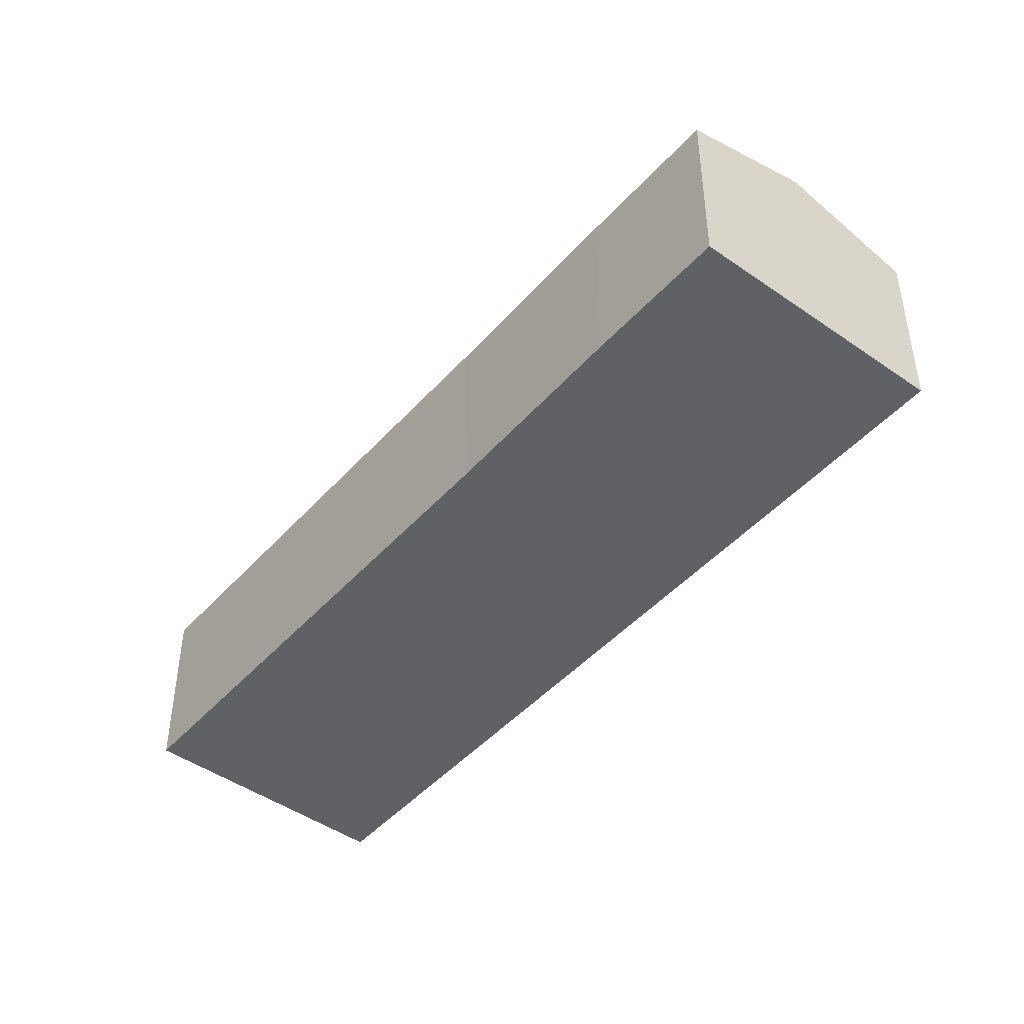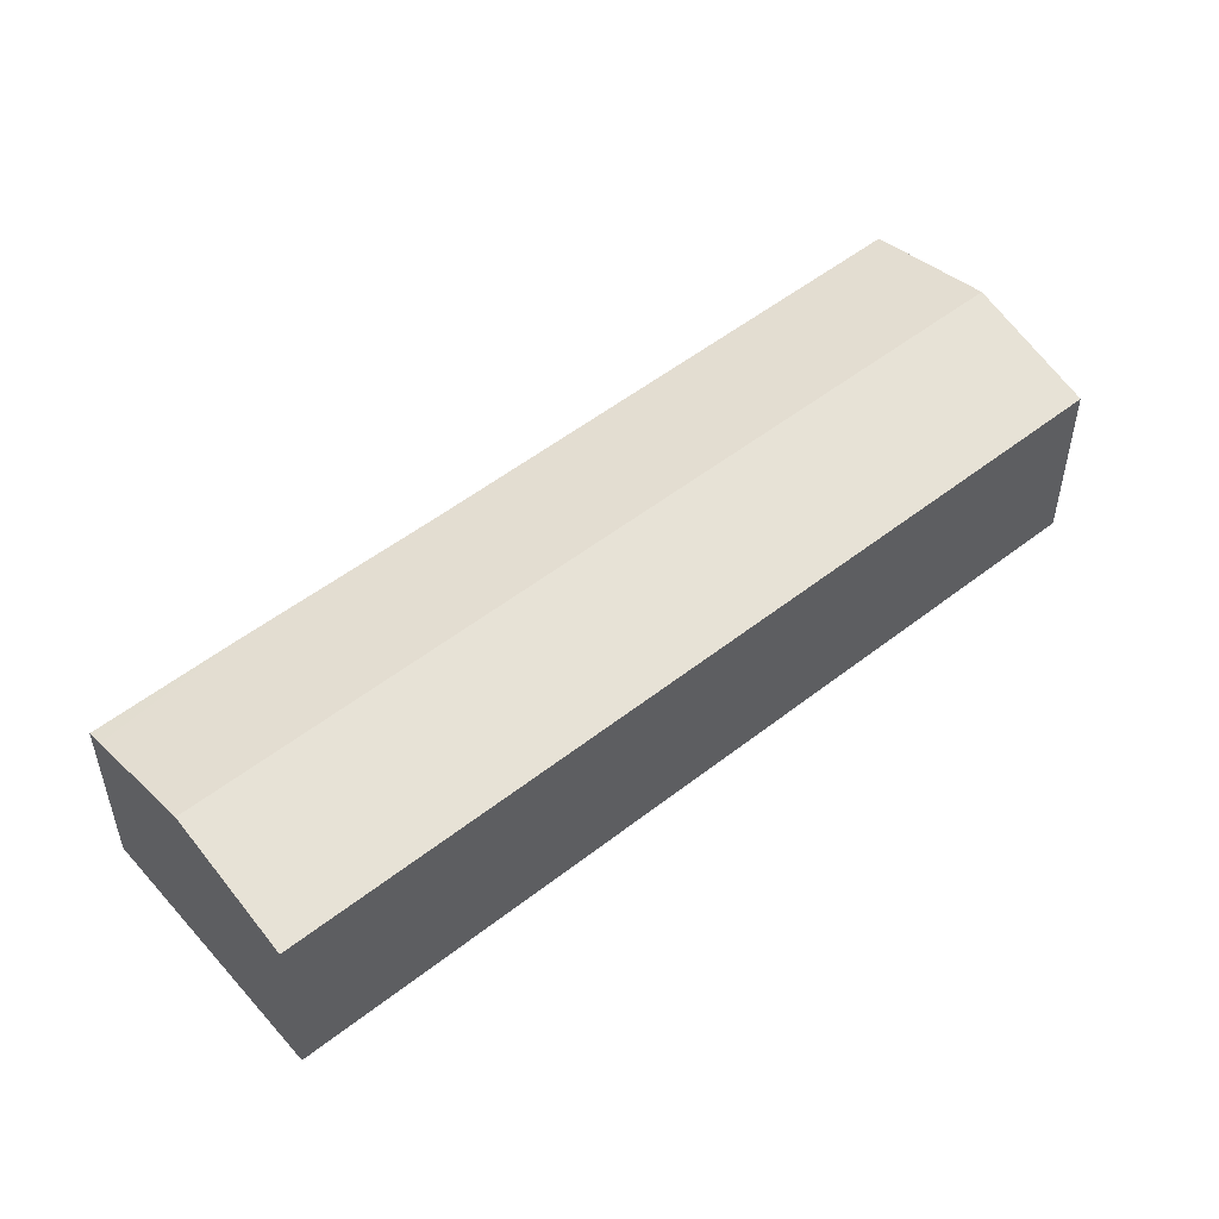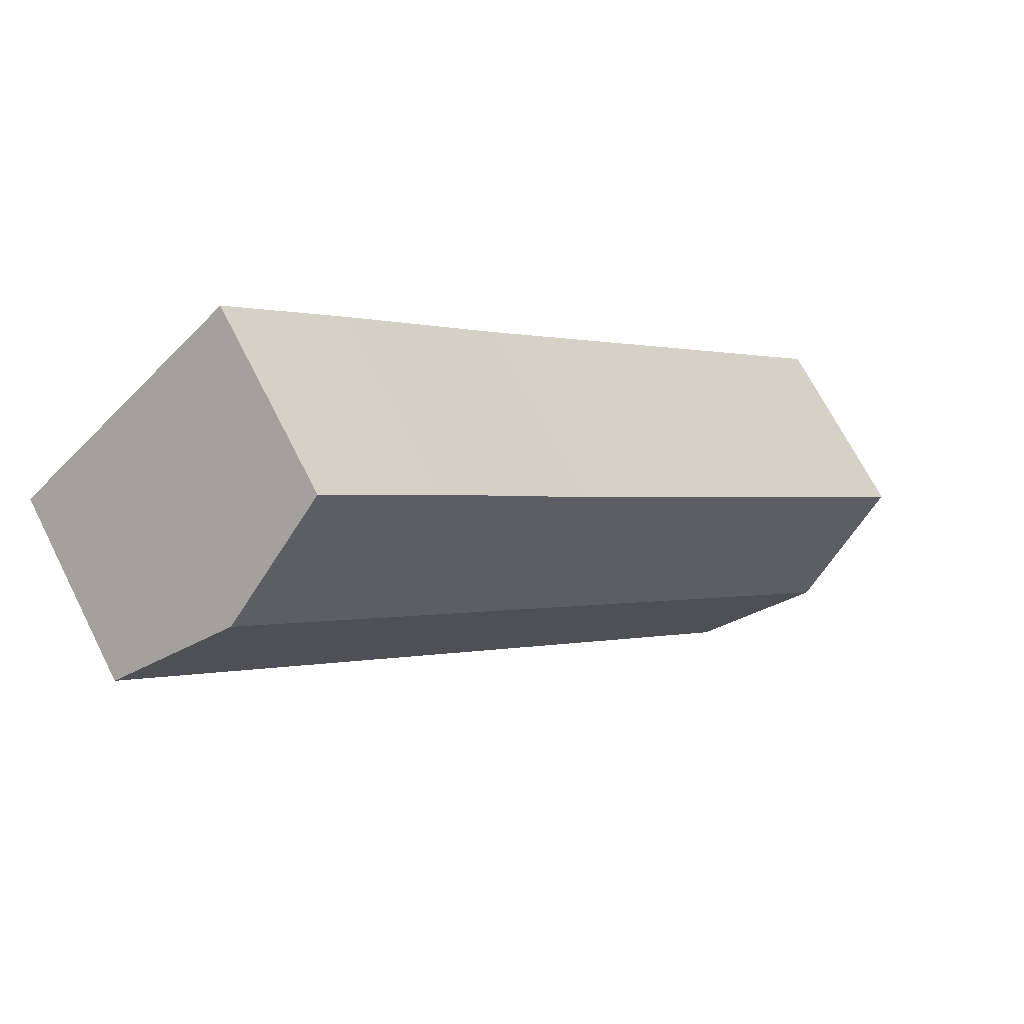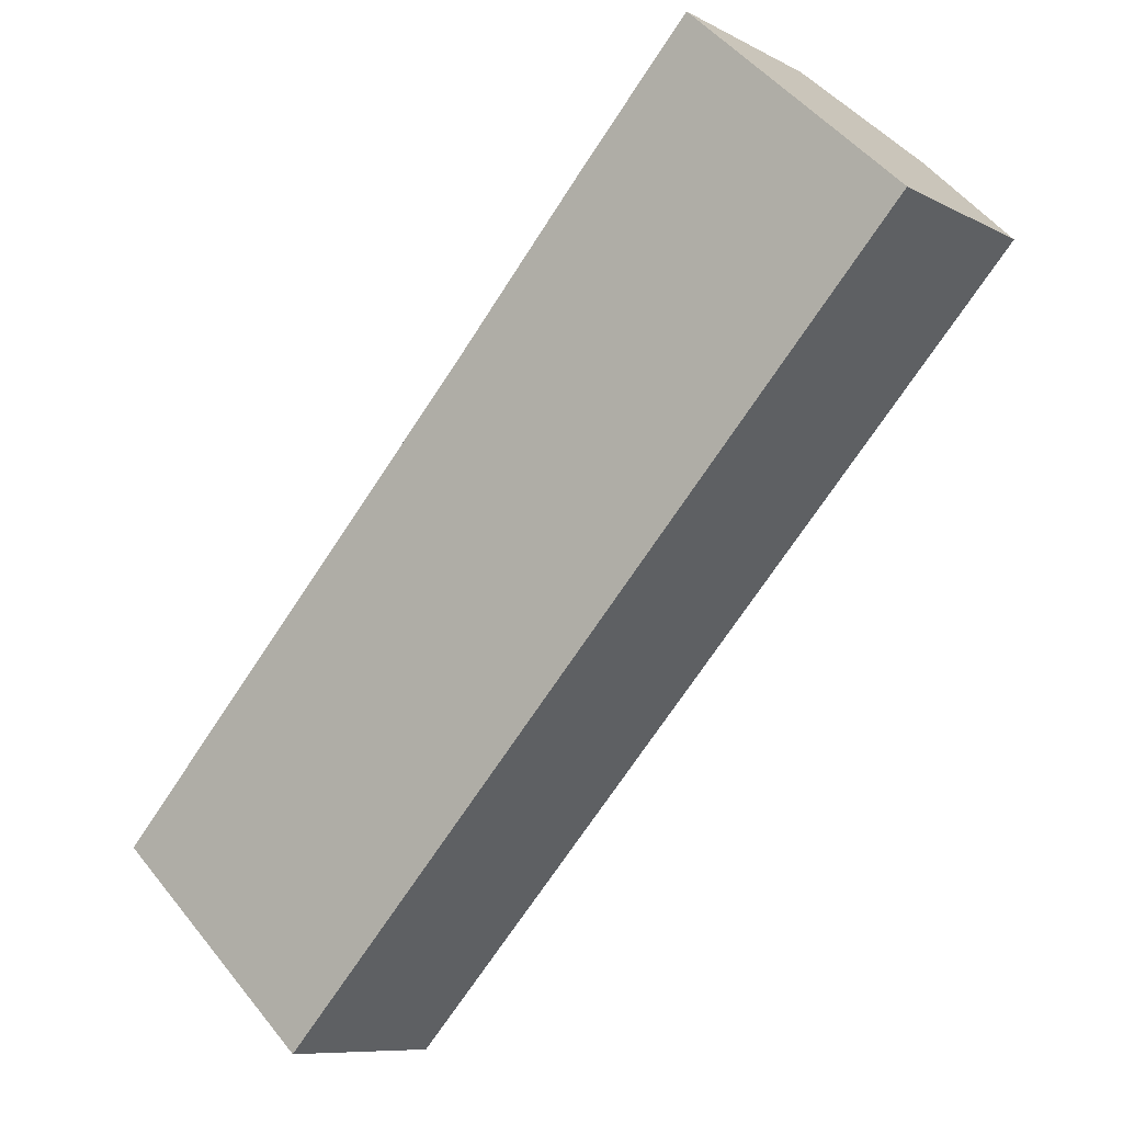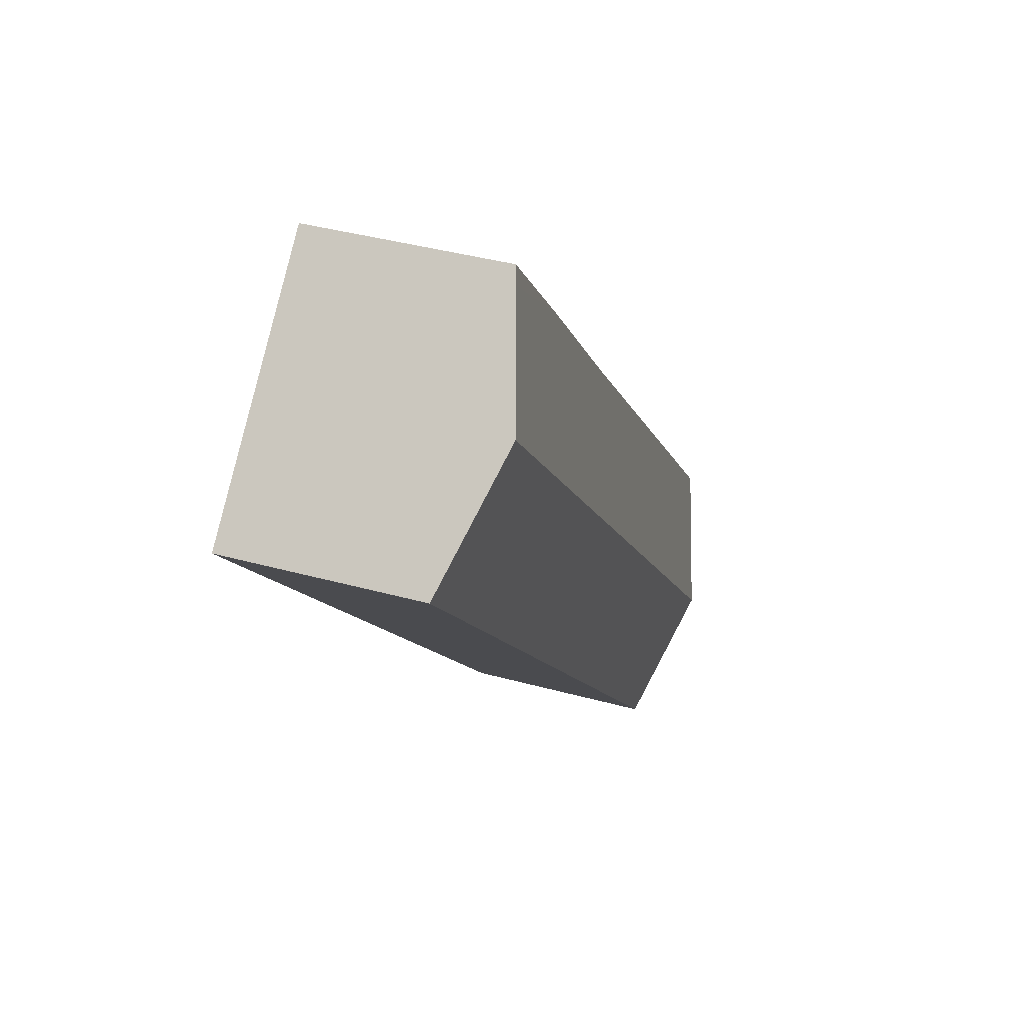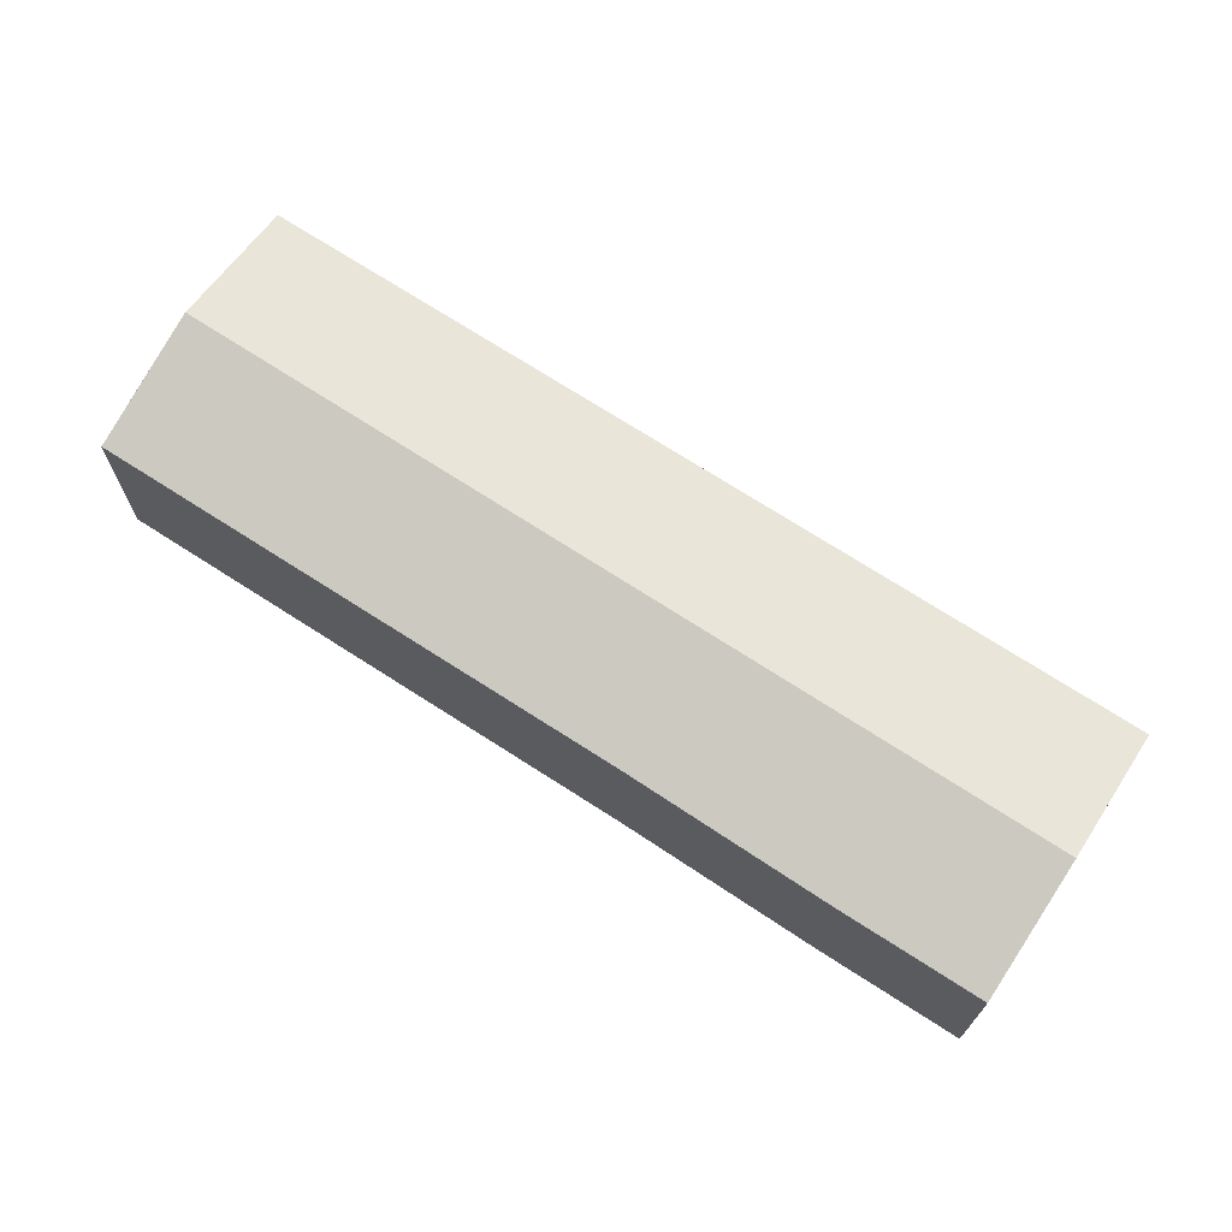
<metadata>
{"format":"obj","ext":"obj","renderer":"f3d","projection":"perspective","resolution":1024,"background":"white","views":[{"elev":-45.8,"azim":3.8,"up":"+Y"},{"elev":53.3,"azim":92.8,"up":"+Y"},{"elev":67.8,"azim":153.2,"up":"+Z"},{"elev":-8.9,"azim":35.9,"up":"+Z"},{"elev":39.0,"azim":109.1,"up":"+Z"},{"elev":71.6,"azim":-14.5,"up":"+Y"}]}
</metadata>
<code>
v  2.795 6.099 -2.578
v  22.8 5.125 13.54
v  5.569 5.145 -5.138
v  19.97 6.099 16.15
v  17.52 5.257 18.41
v  14.32 5.135 15.64
v  17.17 5.138 18.73
v  10.38 5.151 11.24
v  0 5.138 3.146e-16
v  0.828 5.423 -0.764
v  0 0 0
v  10.38 -6.886e-16 11.24
v  14.32 -9.577e-16 15.64
v  17.17 -1.147e-15 18.73
v  17.52 -1.128e-15 18.41
v  19.97 -9.891e-16 16.15
v  22.8 -8.29e-16 13.54
v  5.569 3.146e-16 -5.138
v  2.795 1.579e-16 -2.578
v  0.828 4.678e-17 -0.764
g defaultobject
f 1 2 3
f 2 1 4
f 5 6 7
f 6 5 4
f 6 4 1
f 6 1 8
f 8 1 9
f 9 1 10
f 11 8 9
f 8 11 12
f 8 12 6
f 6 12 13
f 6 13 7
f 7 13 14
f 14 5 7
f 5 14 4
f 4 14 2
f 2 14 15
f 2 15 16
f 2 16 17
f 2 18 3
f 18 2 17
f 18 1 3
f 1 18 10
f 10 18 19
f 10 19 9
f 9 19 11
f 11 19 20
f 13 15 14
f 15 13 16
f 16 13 17
f 17 13 18
f 18 13 12
f 18 12 19
f 19 12 11
f 19 11 20

</code>
